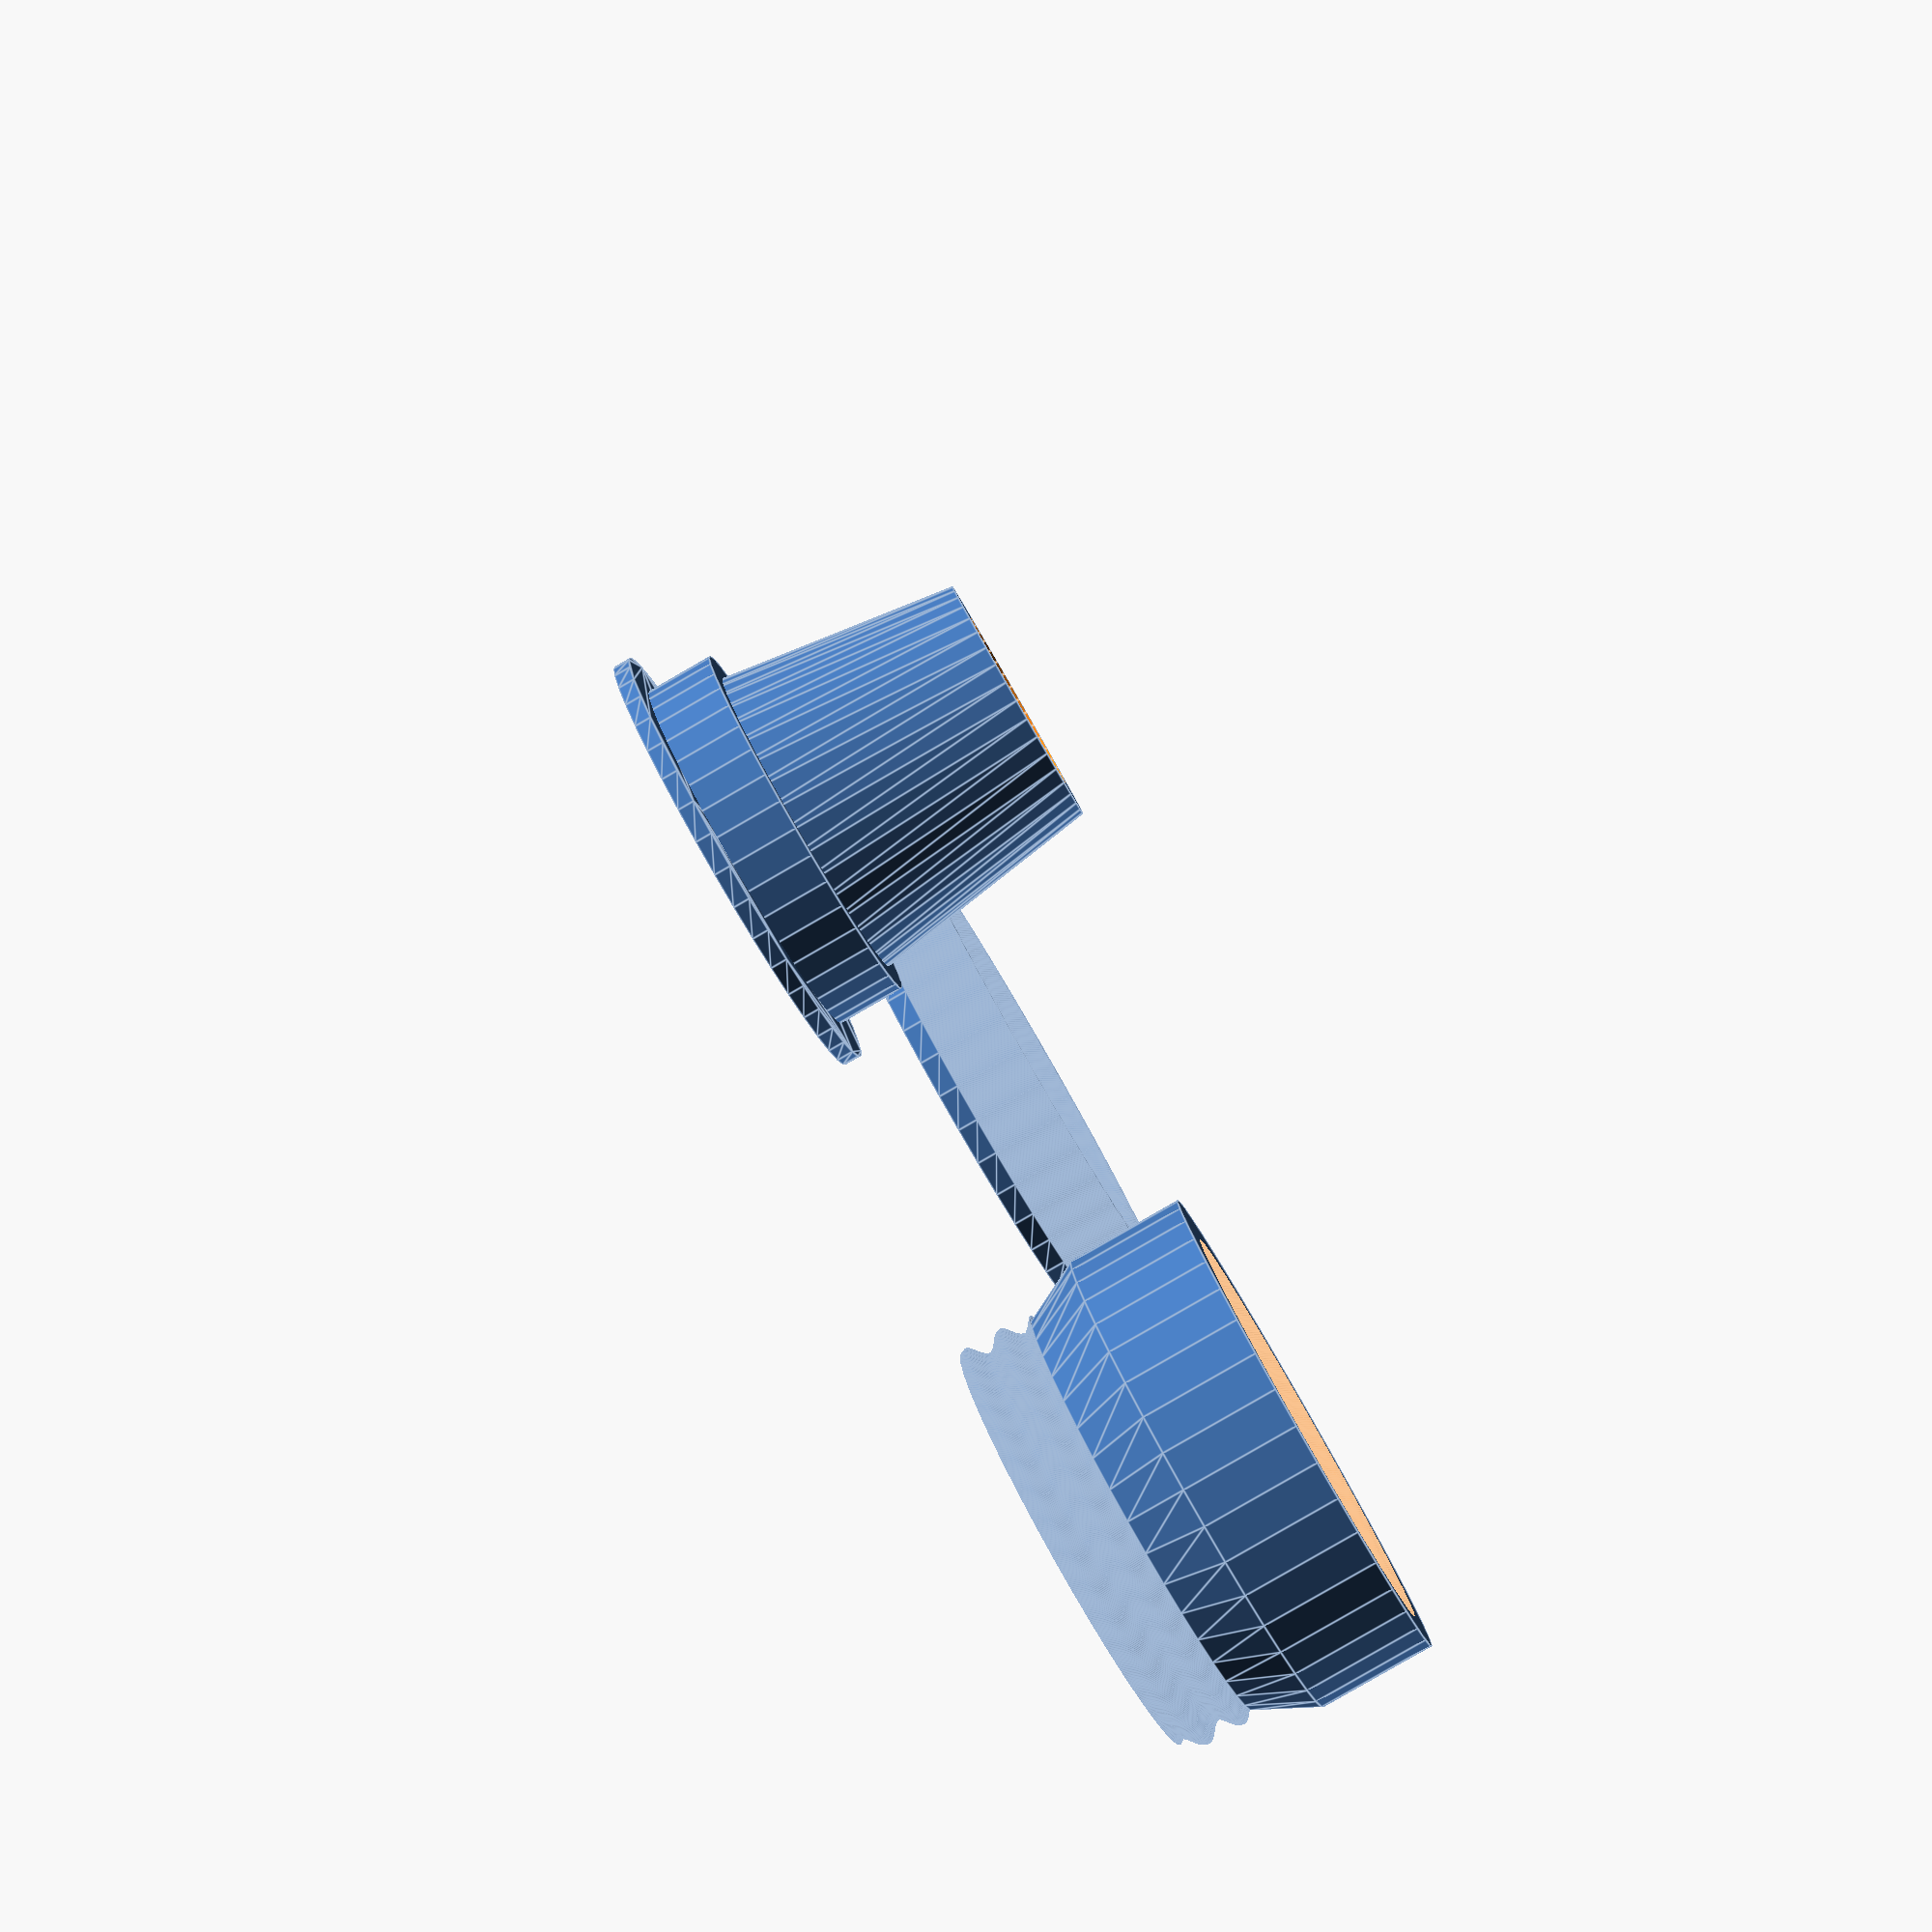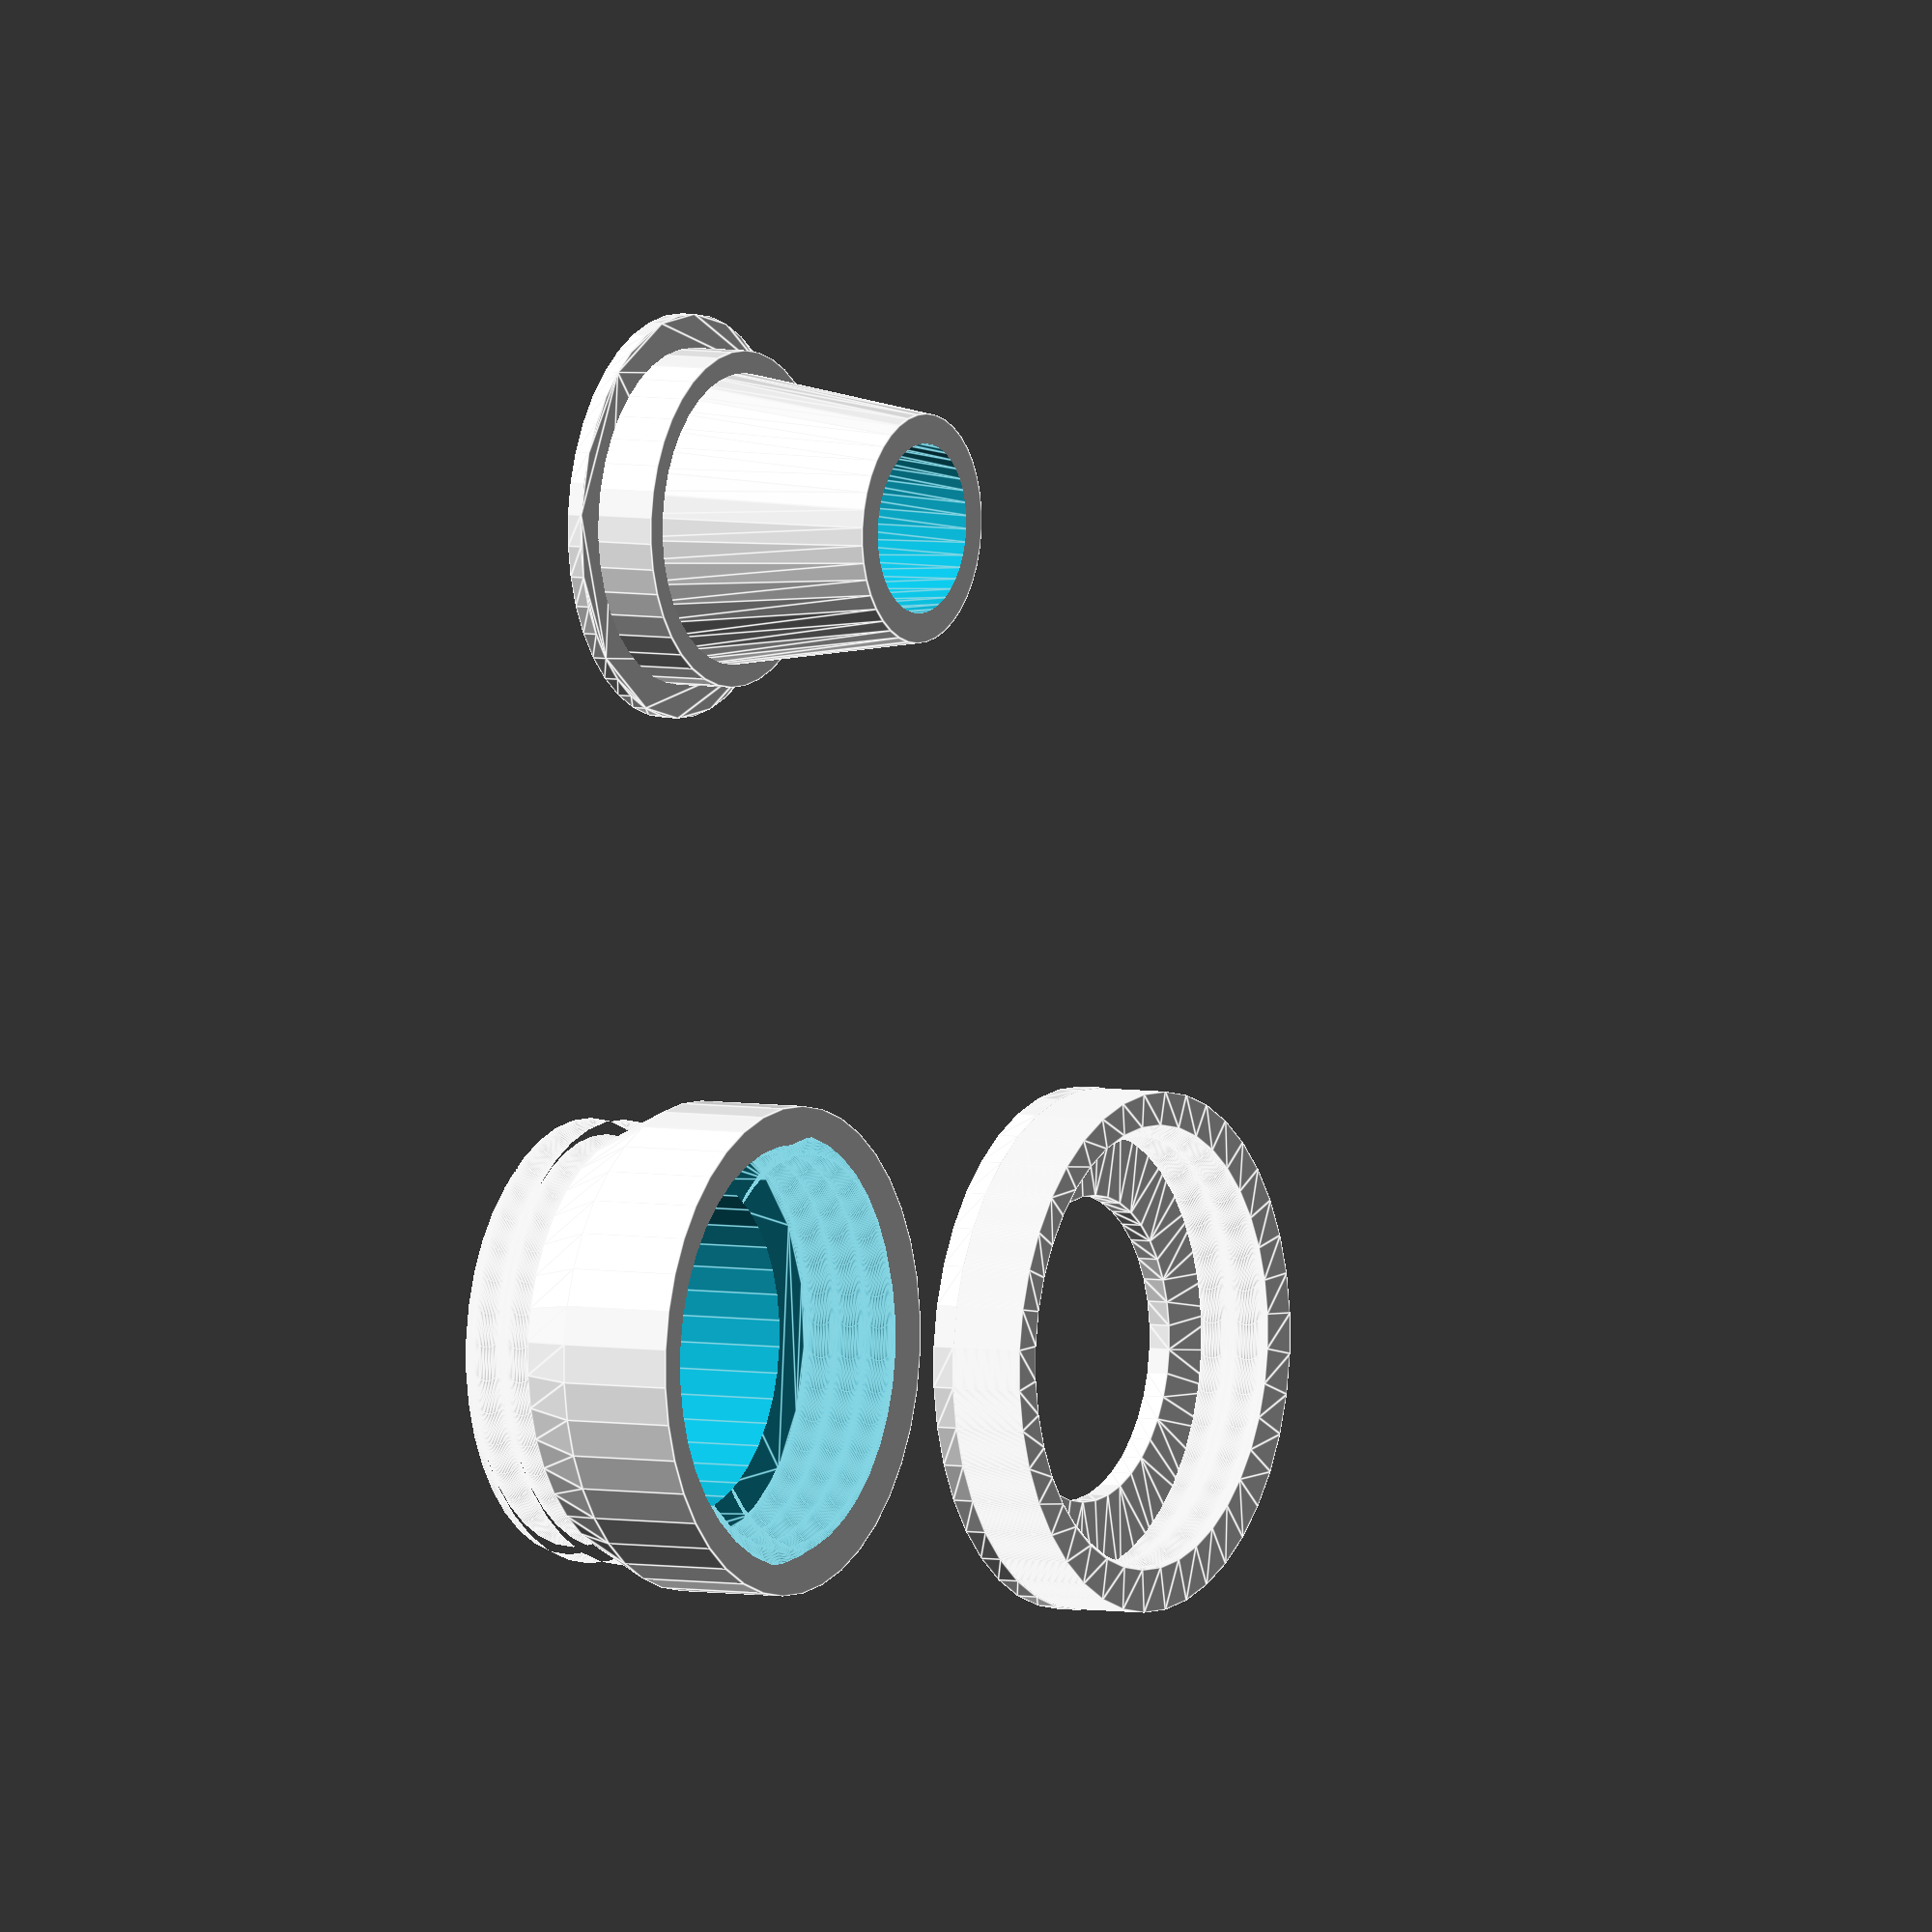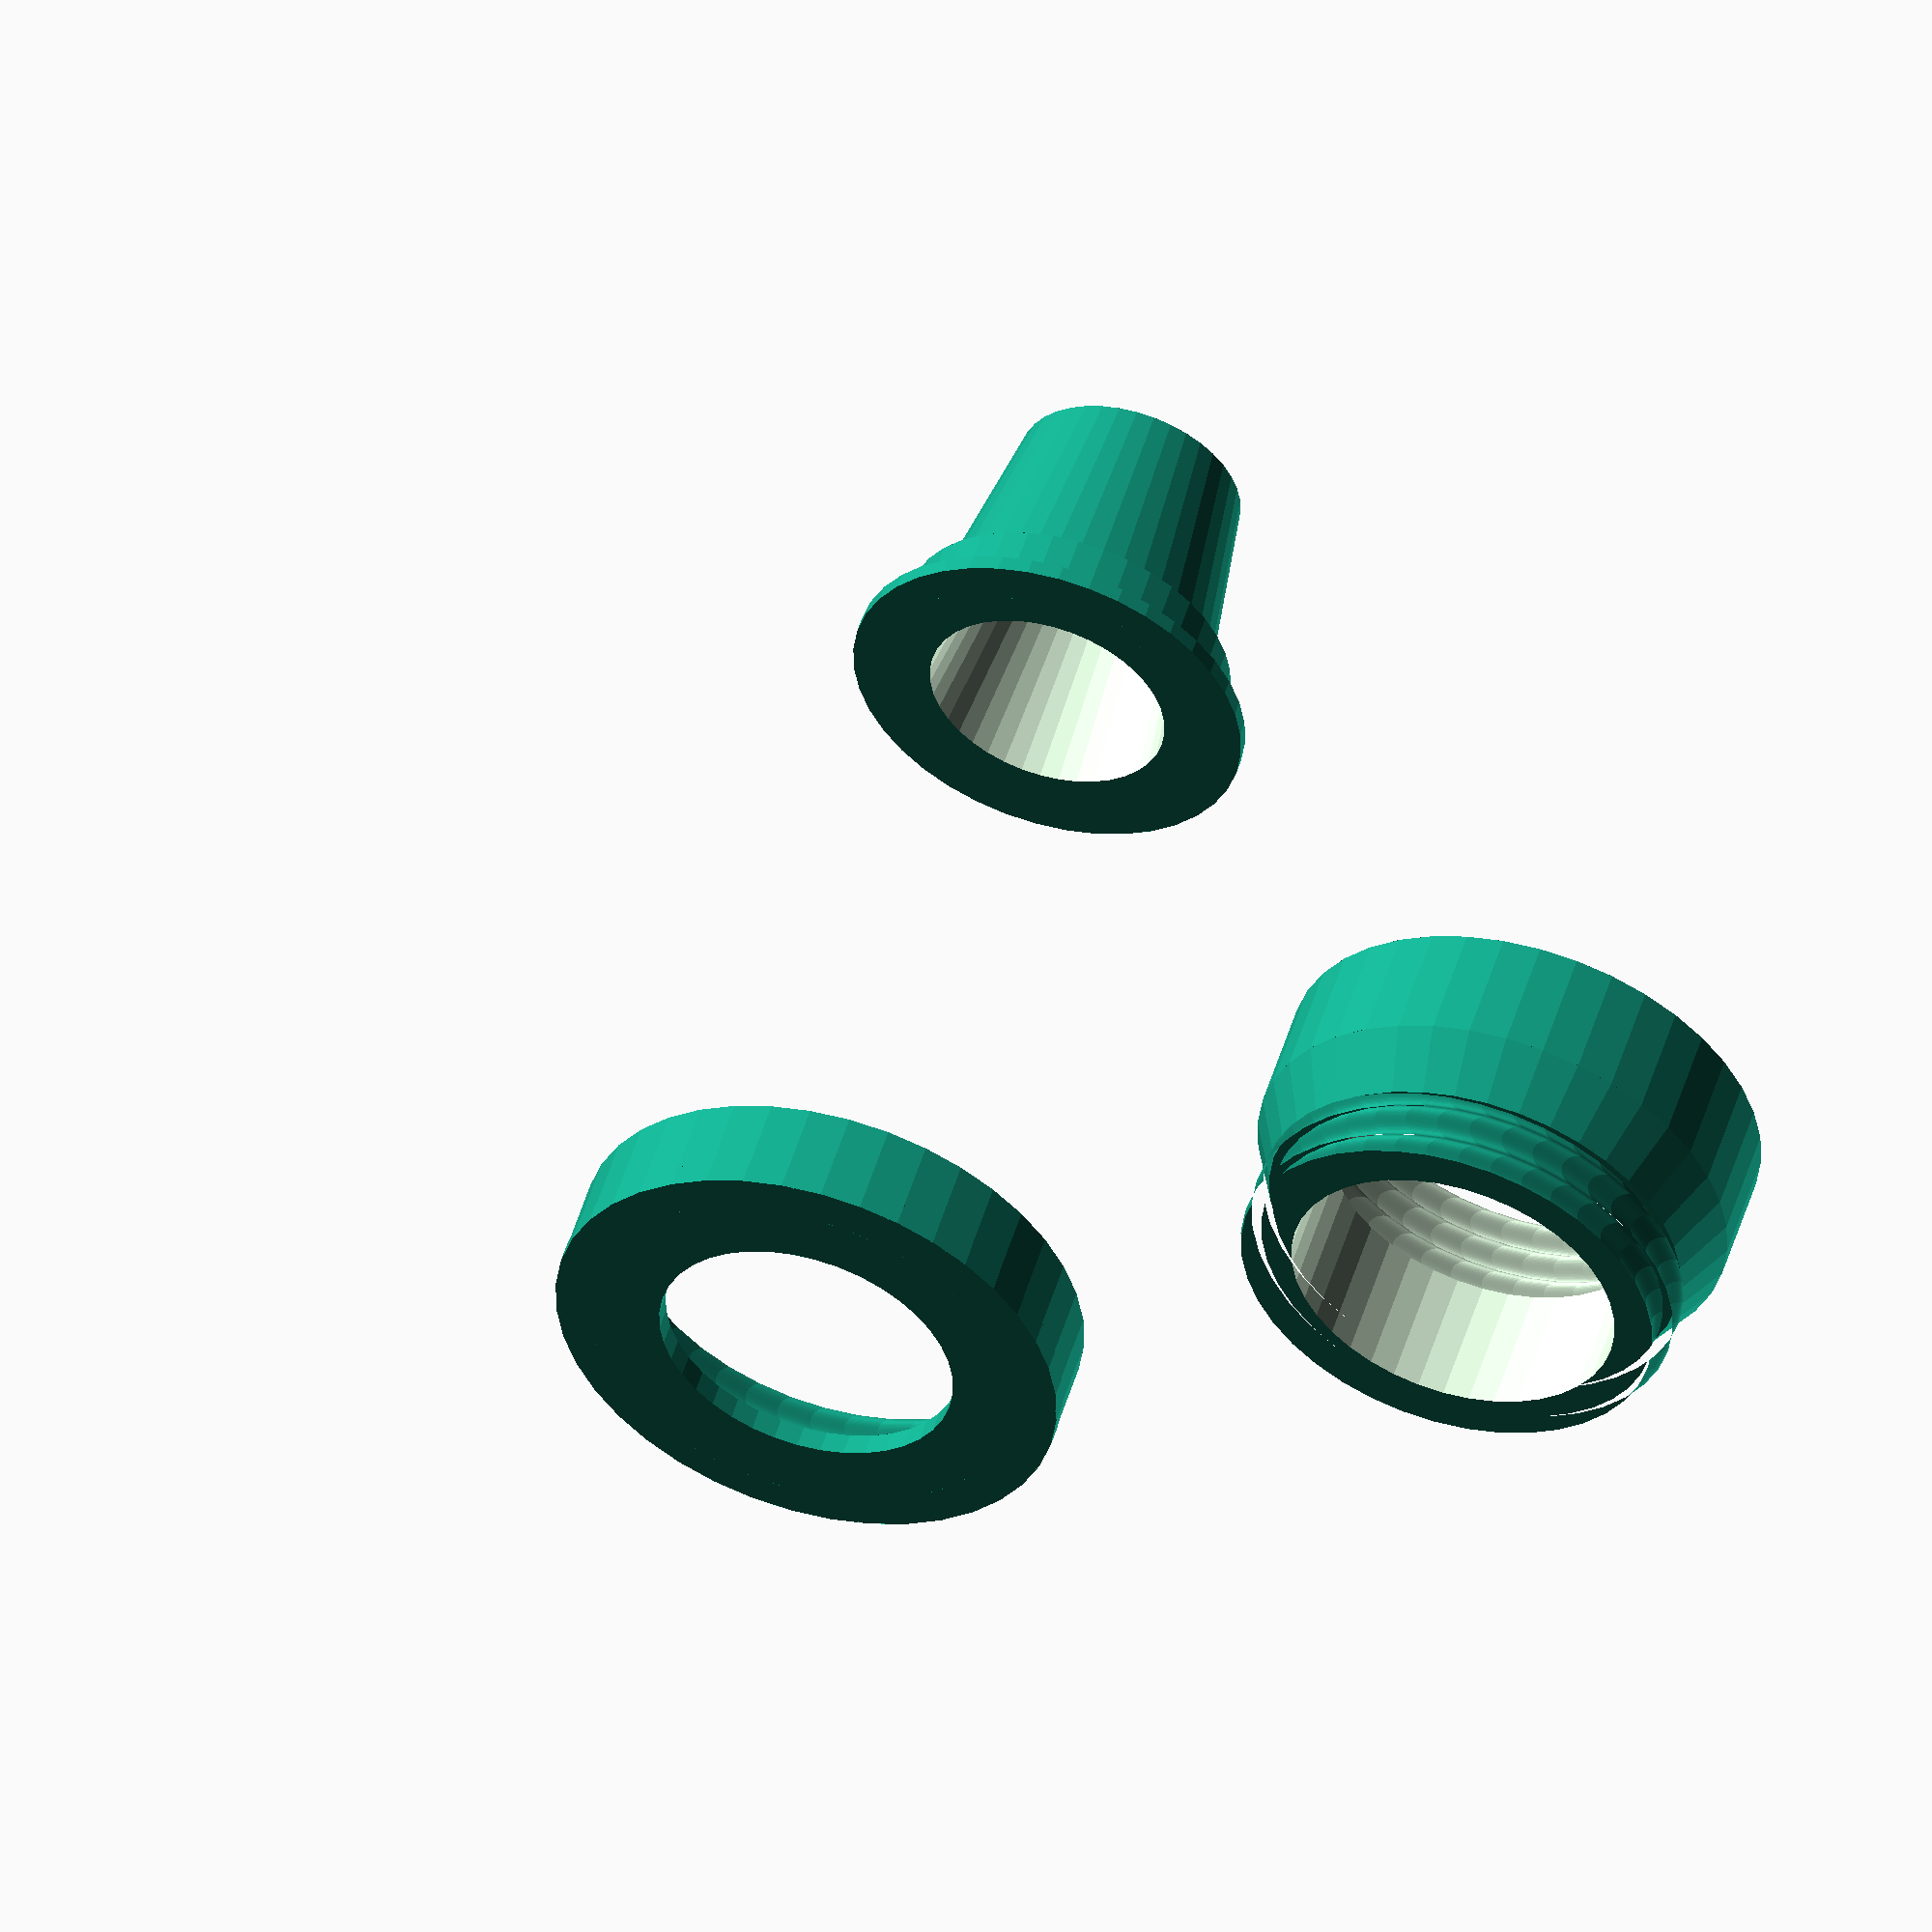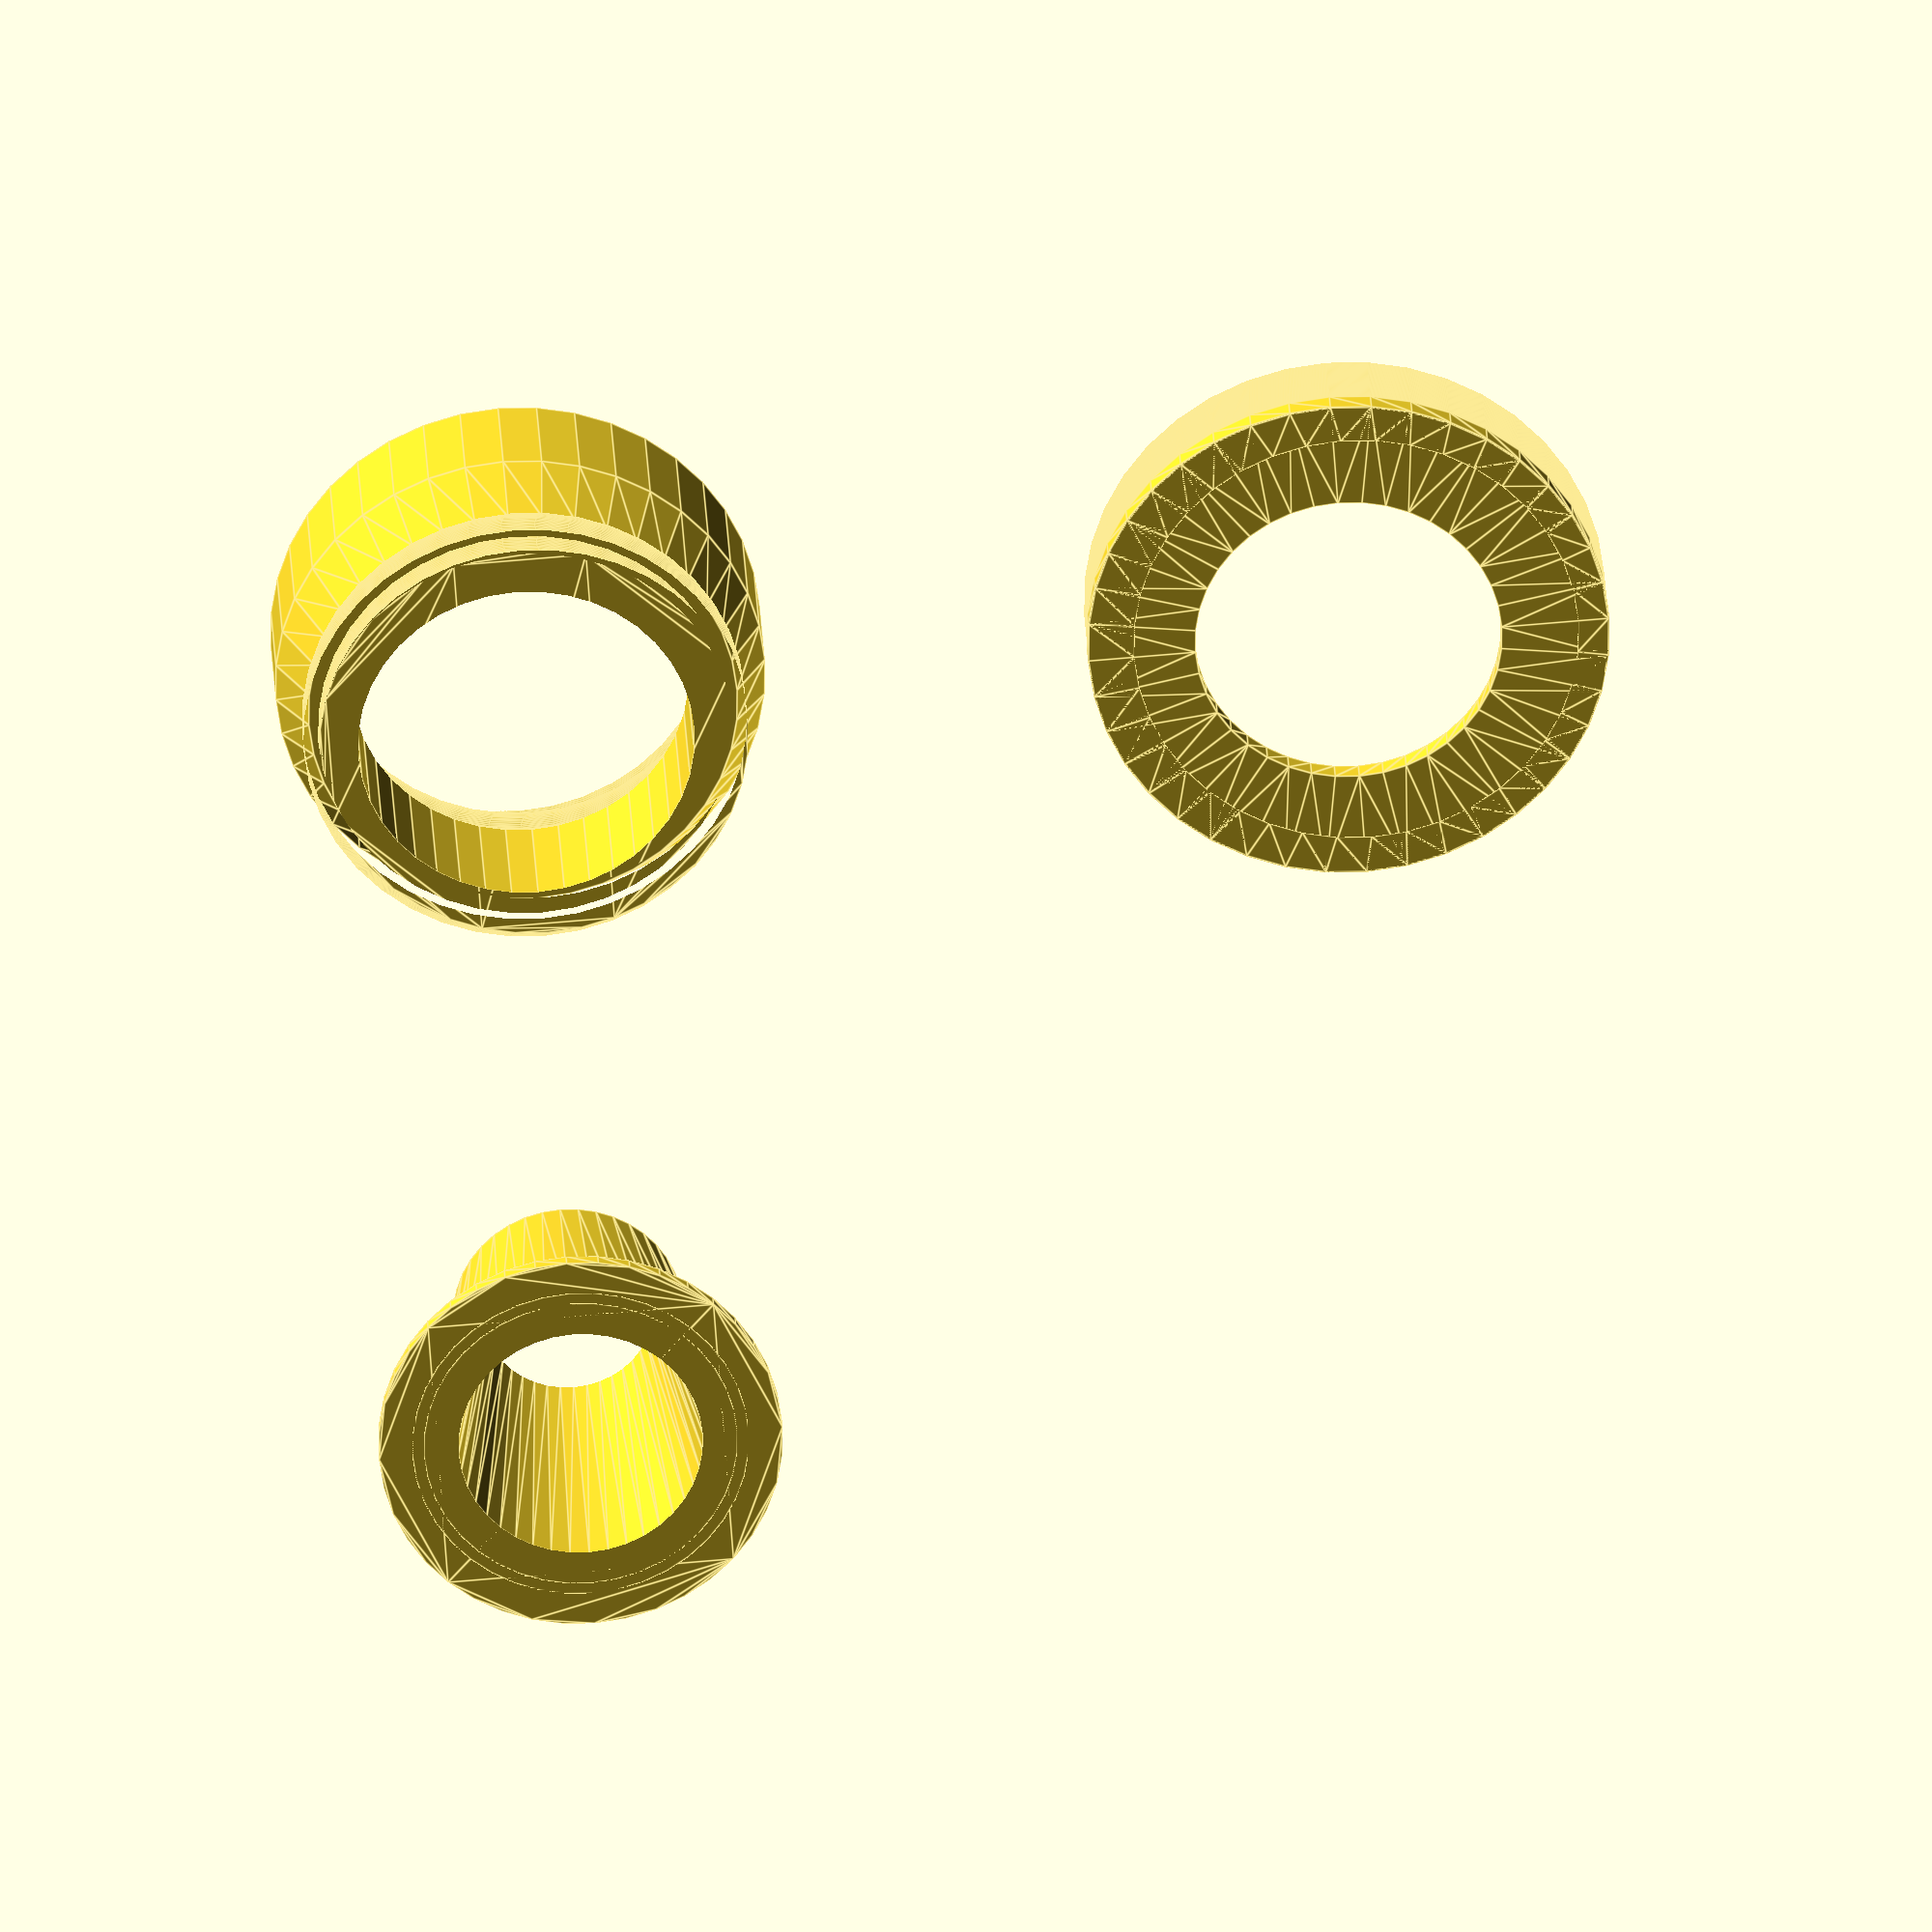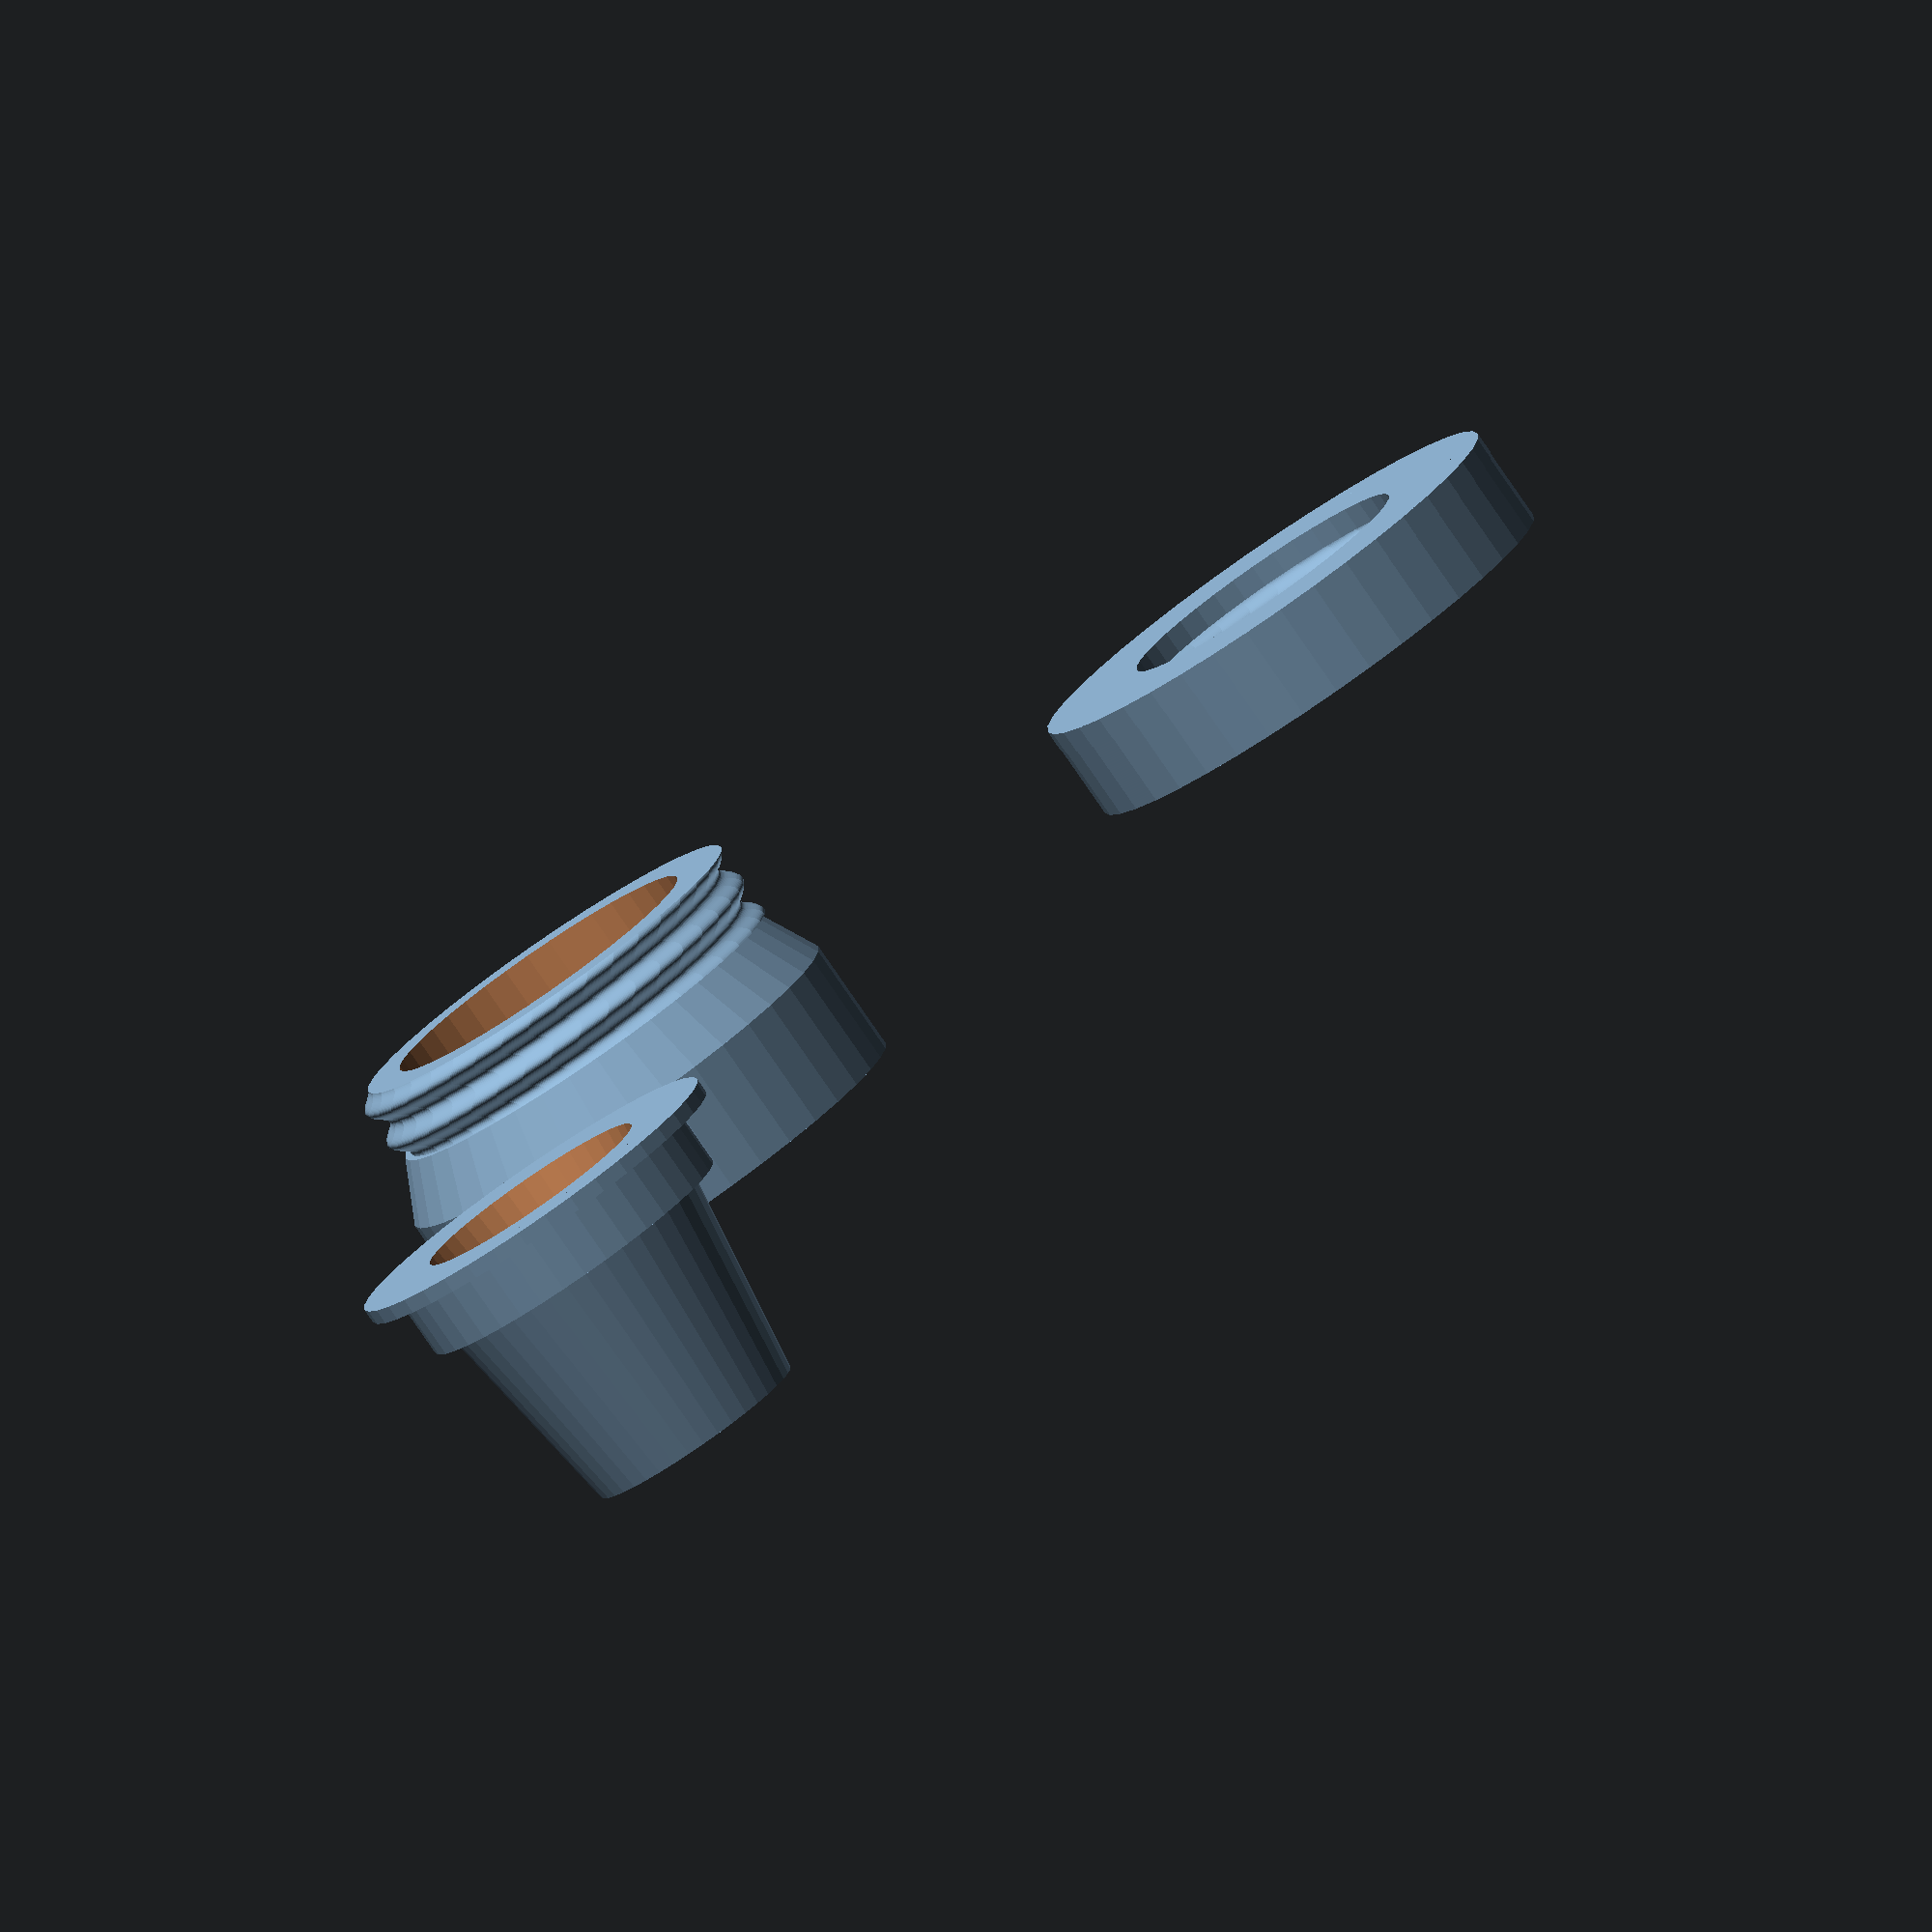
<openscad>
//garden hose adapter

d1=1.0625*25.4;
p1=25.4/11.5;
n1=3.5;
w1=5;
n3=5;

n2=1.5; //rosca cople
d2=22; //diamcople

h1=4;
//+n3*p1;
p2=2.5;
$fn=40;


//linear_extrude(n1*p1,twist=-360*n1)

difference(){
    union(){
translate([0,0,-p2*2])
linear_extrude(p2*2,twist=-360*2)
    translate([p2/5,0])
    circle(d=22+1+5);
cylinder(d1=22+1+5,d2=d1+5,h=4);
translate([0,0,4])
cylinder(d=d1+5,h=n1*p1);}
translate([0,0,-p2*2-0.1])
cylinder(d=d2,h=p2*2+n1*p1+4+1);
translate([0,0,4])
linear_extrude((n1+1)*p1,twist=-360*(n1+1))
translate([p1/3.5,0])
    circle(d=d1);
}

h3=1.5;
translate([2*d1,0])
union(){
linear_extrude(h3)
    difference(){
        circle(d=22+1+5+5+1.1);
        circle(d=20 );
    }
linear_extrude(p2*(2+h3/p2),twist=-360*(2+1/p2))
difference(){
    circle(d=22+1+5+5+1);
    translate([p2/5,0])
    circle(d=22+1+5+1);
}

}



h4=19;

translate([0,2*d1])
difference(){
union(){
    linear_extrude(1,twist=-360*0/p1)
    translate([p1/500,0])
        circle(d=d1-0.6);
    cylinder(d=d2,h=5);
    cylinder(d1=20.5,d2=15,h=h4);
}   
   translate([0,0,-0.1])
    cylinder(d1=16,d2=11,h=h4+0.5);
}

</openscad>
<views>
elev=264.5 azim=65.4 roll=240.0 proj=p view=edges
elev=175.1 azim=184.5 roll=238.6 proj=o view=edges
elev=128.2 azim=212.6 roll=343.4 proj=o view=wireframe
elev=333.1 azim=184.0 roll=177.5 proj=o view=edges
elev=261.4 azim=355.7 roll=325.5 proj=o view=wireframe
</views>
